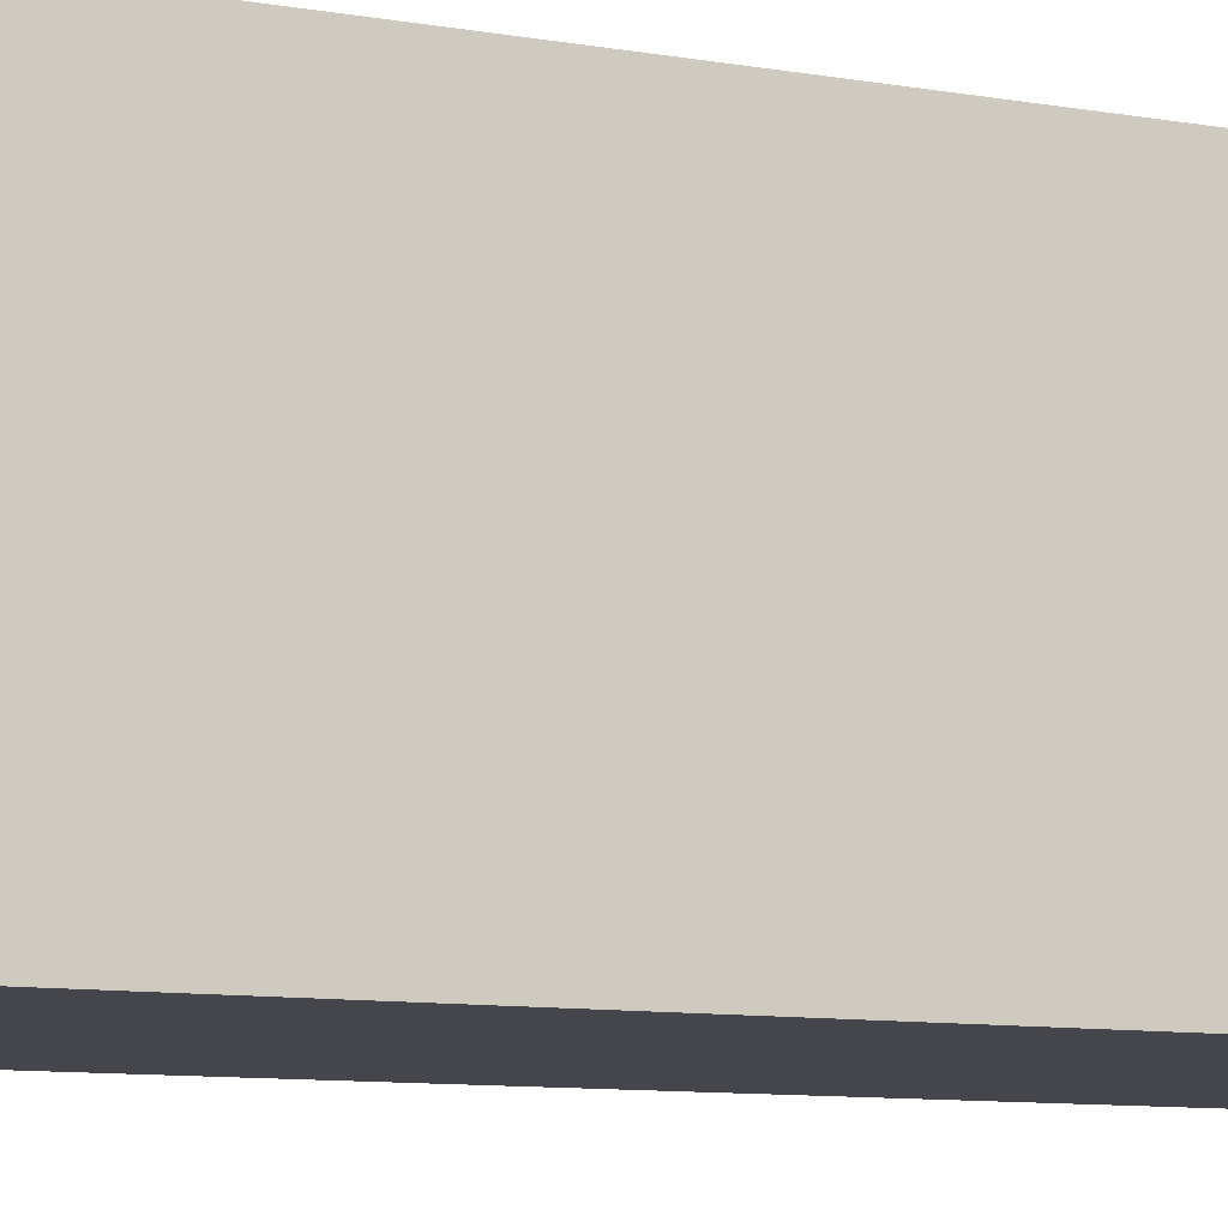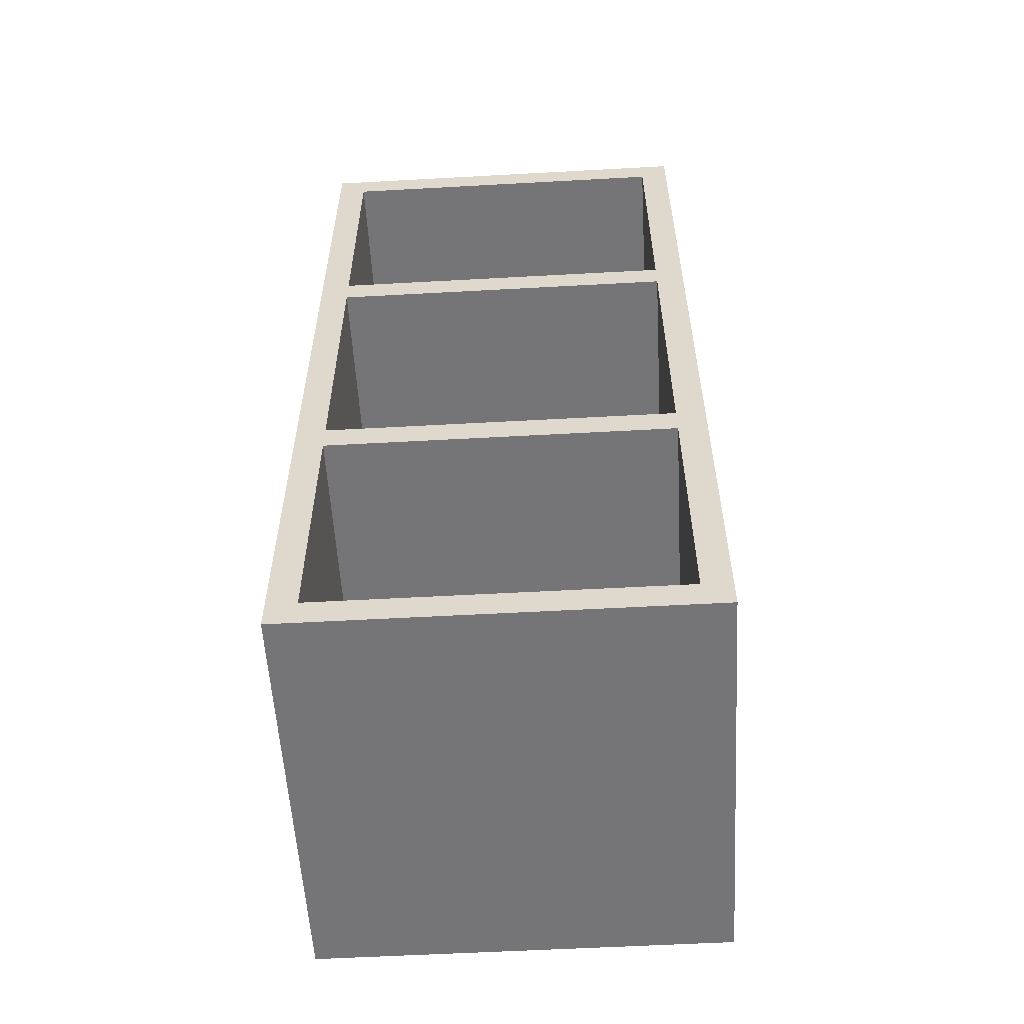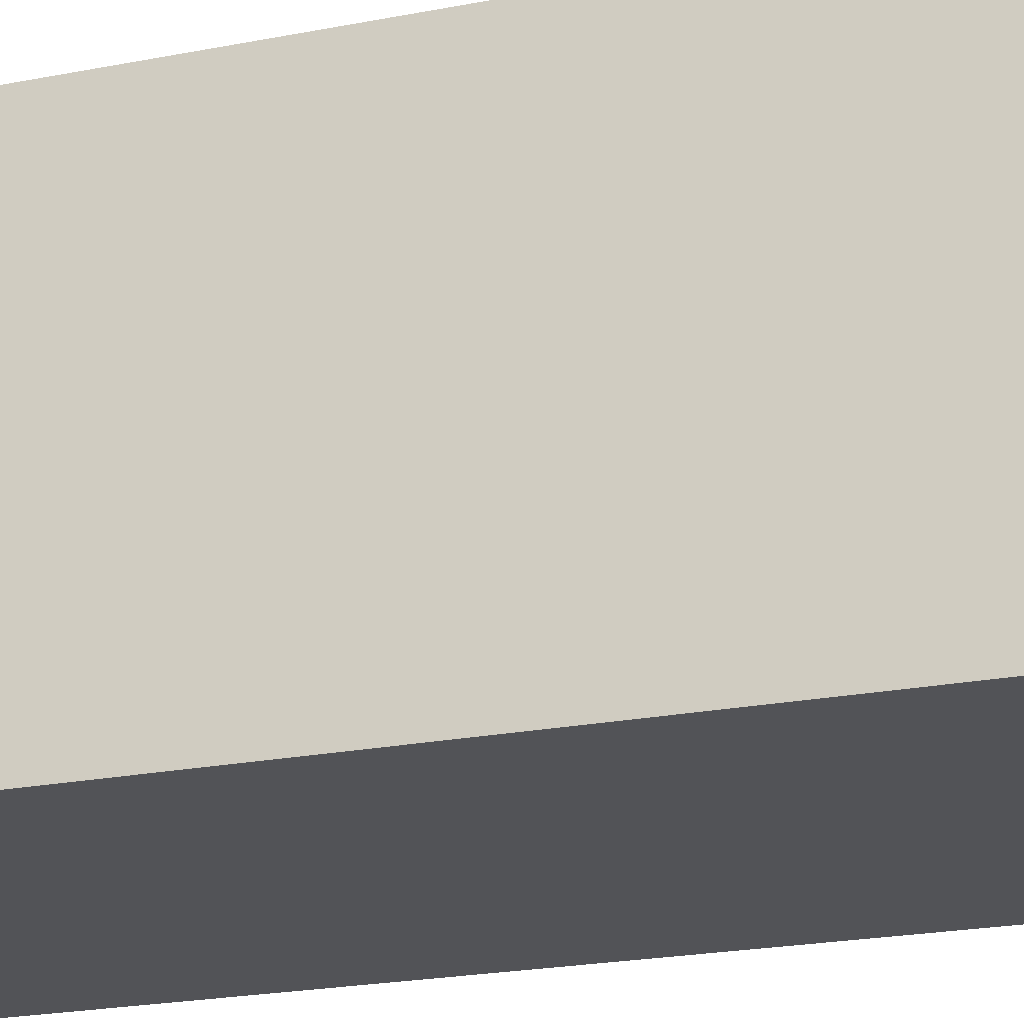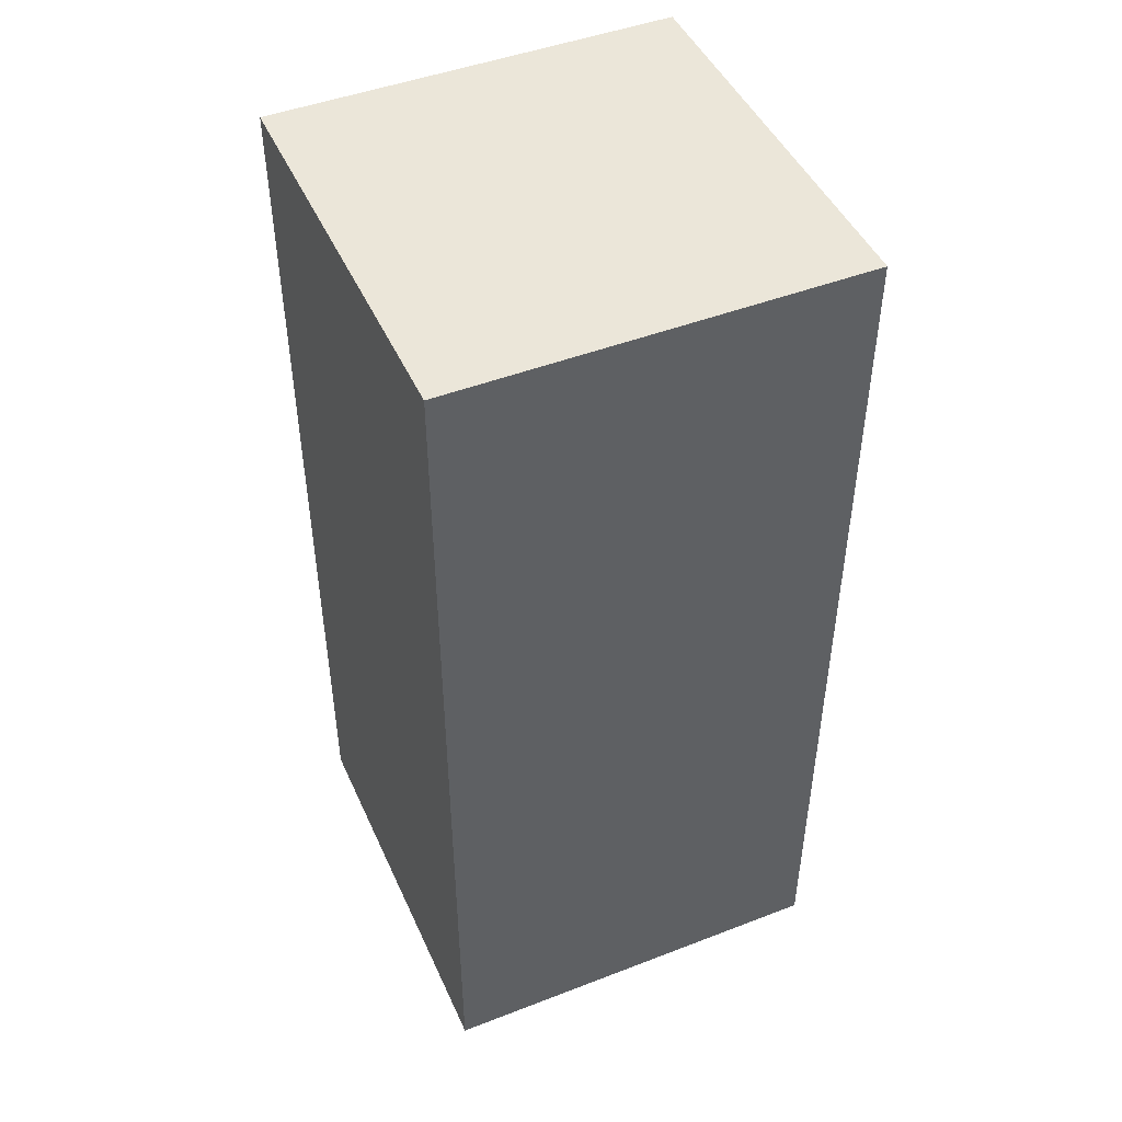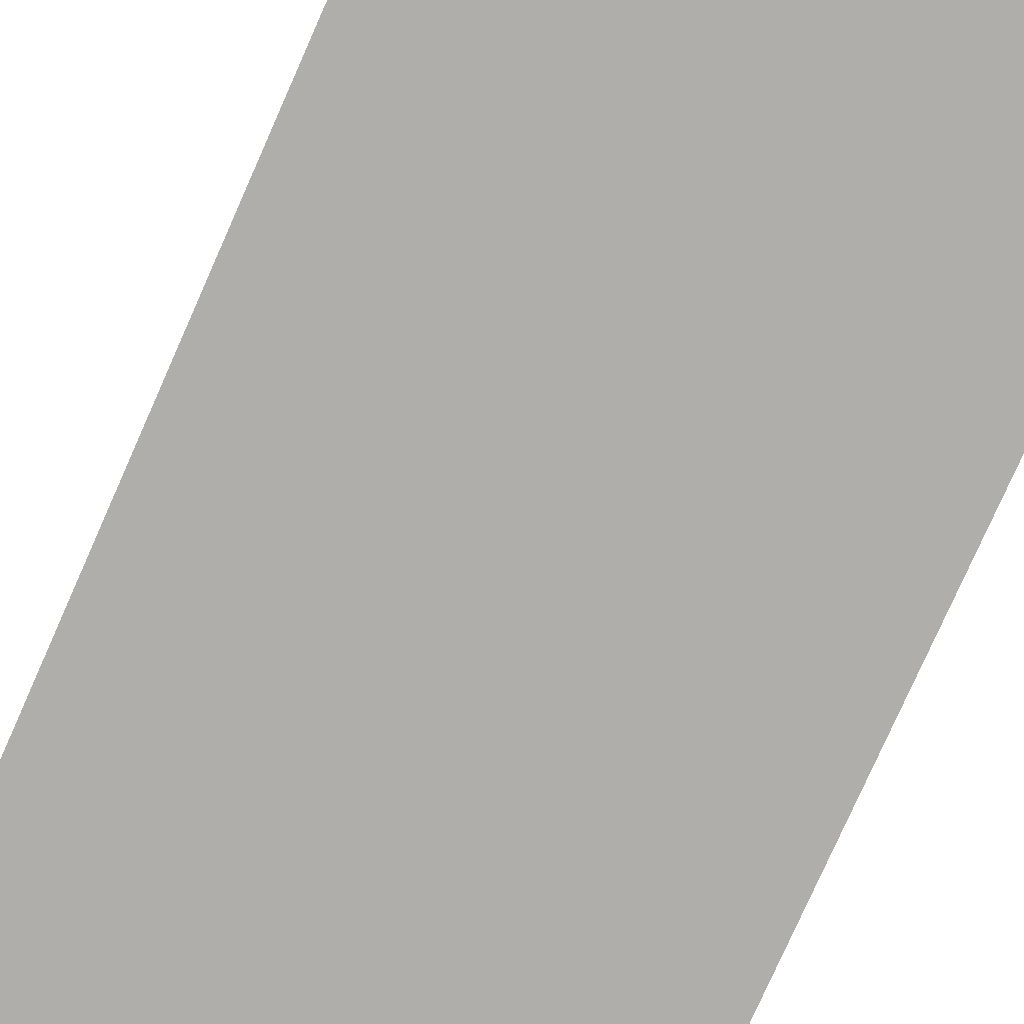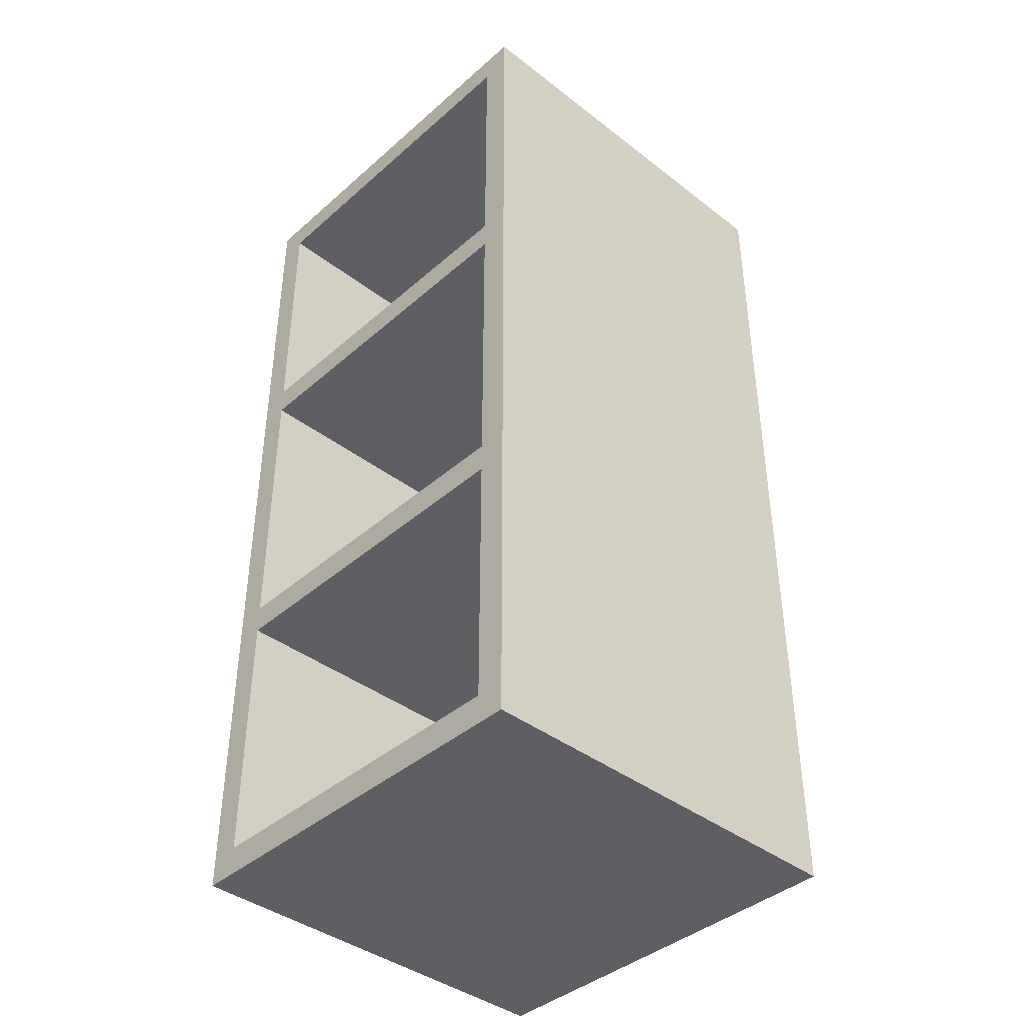
<metadata>
{"format":"obj","ext":"obj","renderer":"f3d","projection":"perspective","resolution":1024,"background":"white","views":[{"elev":-10.1,"azim":66.5,"up":"+Z"},{"elev":-56.6,"azim":3.3,"up":"+Y"},{"elev":-22.3,"azim":108.9,"up":"+Z"},{"elev":46.8,"azim":156.4,"up":"+Y"},{"elev":-77.7,"azim":156.1,"up":"+Z"},{"elev":-40.6,"azim":46.8,"up":"+Y"}]}
</metadata>
<code>
o
v -0.7 0 0.7
v -0.7 0 -0.7
v -0.7 3.2 0.7
v -0.7 3.2 -0.7
v 0.6 0.1 0.7
v 0.6 0.1 -0.6
v 0.6 1 0.7
v 0.6 1 -0.6
v 0.6 1.1 0.7
v 0.6 1.1 -0.6
v 0.6 2.1 0.7
v 0.6 2.1 -0.6
v 0.6 2.2 0.7
v 0.6 2.2 -0.6
v 0.6 3.1 0.7
v 0.6 3.1 -0.6
v -0.6 0.1 0.7
v -0.6 0.1 -0.6
v -0.6 1 0.7
v -0.6 1 -0.6
v -0.6 1.1 0.7
v -0.6 1.1 -0.6
v -0.6 2.1 0.7
v -0.6 2.1 -0.6
v -0.6 2.2 0.7
v -0.6 2.2 -0.6
v -0.6 3.1 0.7
v -0.6 3.1 -0.6
v 0.7 0 0.7
v 0.7 0 -0.7
v 0.7 3.2 0.7
v 0.7 3.2 -0.7
v -0.7 0 0.7
v -0.7 3.2 0.7
v -0.6 0.1 0.7
v -0.6 1 0.7
v -0.6 1.1 0.7
v -0.6 2.1 0.7
v -0.6 2.2 0.7
v -0.6 3.1 0.7
v 0.6 0.1 0.7
v 0.6 1 0.7
v 0.6 1.1 0.7
v 0.6 2.1 0.7
v 0.6 2.2 0.7
v 0.6 3.1 0.7
v 0.7 0 0.7
v 0.7 3.2 0.7
v -0.6 0.1 -0.6
v -0.6 1 -0.6
v -0.6 1.1 -0.6
v -0.6 2.1 -0.6
v -0.6 2.2 -0.6
v -0.6 3.1 -0.6
v 0.6 0.1 -0.6
v 0.6 1 -0.6
v 0.6 1.1 -0.6
v 0.6 2.1 -0.6
v 0.6 2.2 -0.6
v 0.6 3.1 -0.6
v -0.7 0 -0.7
v -0.7 3.2 -0.7
v 0.7 0 -0.7
v 0.7 3.2 -0.7
v -0.7 0 0.7
v 0.7 0 0.7
v -0.7 0 -0.7
v 0.7 0 -0.7
v -0.6 1 0.7
v 0.6 1 0.7
v -0.6 1 -0.6
v 0.6 1 -0.6
v -0.6 2.1 0.7
v 0.6 2.1 0.7
v -0.6 2.1 -0.6
v 0.6 2.1 -0.6
v -0.6 3.1 0.7
v 0.6 3.1 0.7
v -0.6 3.1 -0.6
v 0.6 3.1 -0.6
v -0.6 0.1 0.7
v 0.6 0.1 0.7
v -0.6 0.1 -0.6
v 0.6 0.1 -0.6
v -0.6 1.1 0.7
v 0.6 1.1 0.7
v -0.6 1.1 -0.6
v 0.6 1.1 -0.6
v -0.6 2.2 0.7
v 0.6 2.2 0.7
v -0.6 2.2 -0.6
v 0.6 2.2 -0.6
v -0.7 3.2 0.7
v 0.7 3.2 0.7
v -0.7 3.2 -0.7
v 0.7 3.2 -0.7
f 3 2 1
f 4 2 3
f 7 6 5
f 8 6 7
f 11 10 9
f 12 10 11
f 15 14 13
f 16 14 15
f 17 18 19
f 19 18 20
f 21 22 23
f 23 22 24
f 25 26 27
f 27 26 28
f 29 30 31
f 31 30 32
f 35 34 33
f 36 34 35
f 37 34 36
f 38 34 37
f 39 34 38
f 40 34 39
f 41 35 33
f 42 37 36
f 43 37 42
f 44 39 38
f 45 39 44
f 46 34 40
f 47 45 44
f 47 46 45
f 47 43 42
f 47 41 33
f 47 44 43
f 47 42 41
f 48 34 46
f 48 46 47
f 55 50 49
f 56 50 55
f 57 52 51
f 58 52 57
f 59 54 53
f 60 54 59
f 61 62 63
f 63 62 64
f 67 66 65
f 68 66 67
f 71 70 69
f 72 70 71
f 75 74 73
f 76 74 75
f 79 78 77
f 80 78 79
f 81 82 83
f 83 82 84
f 85 86 87
f 87 86 88
f 89 90 91
f 91 90 92
f 93 94 95
f 95 94 96

</code>
